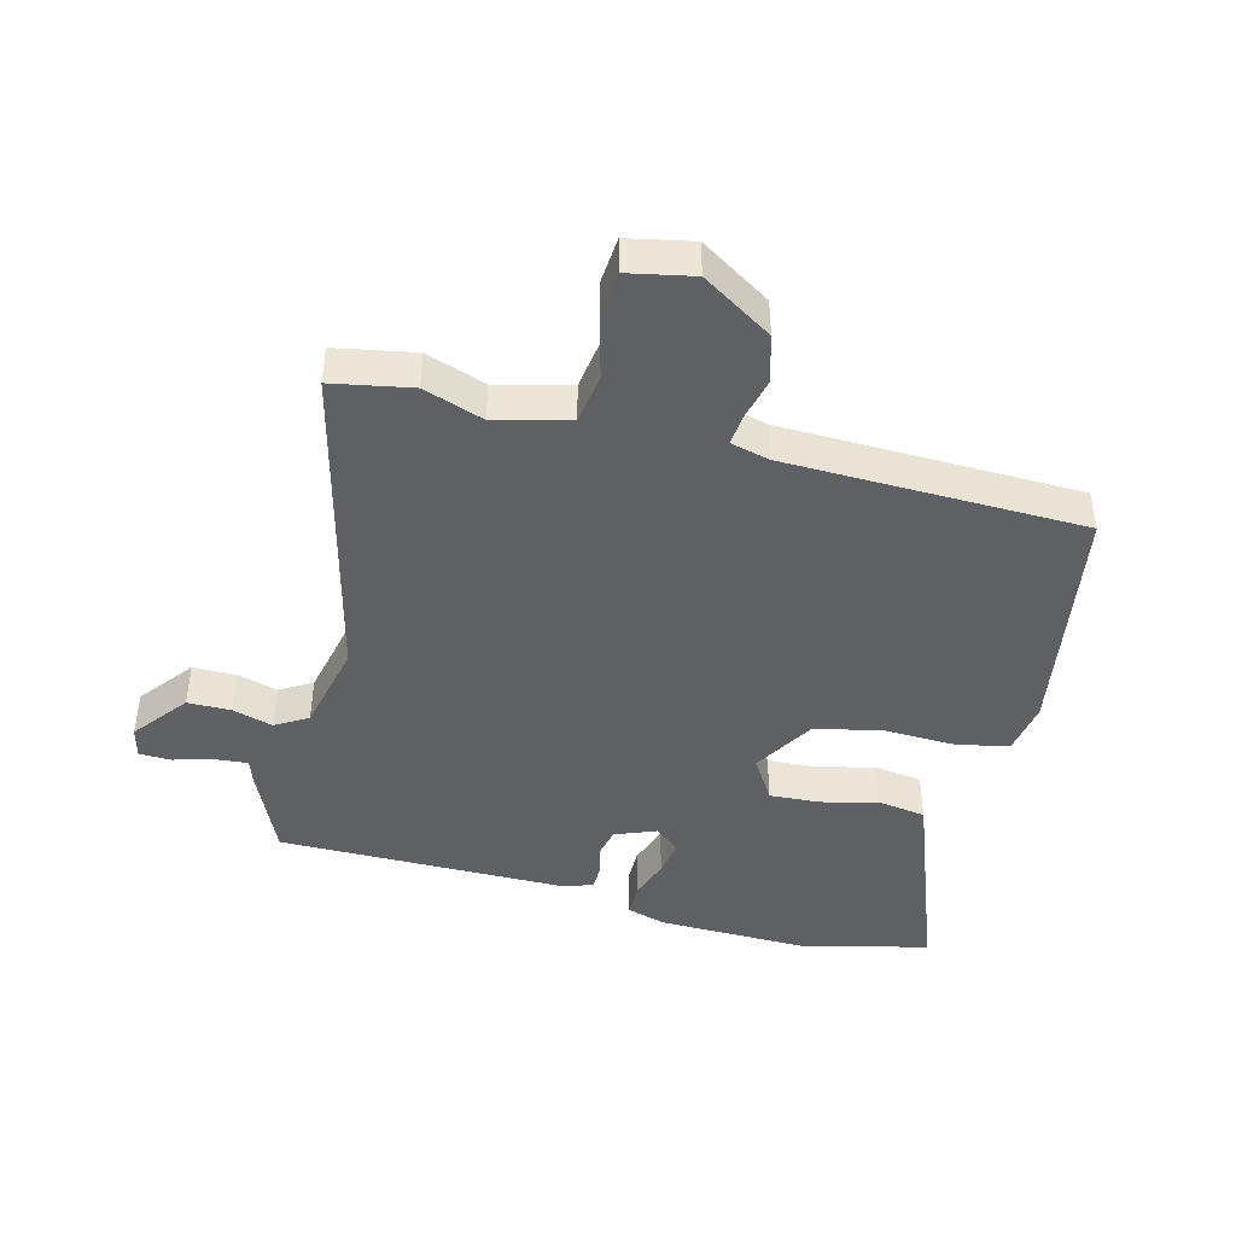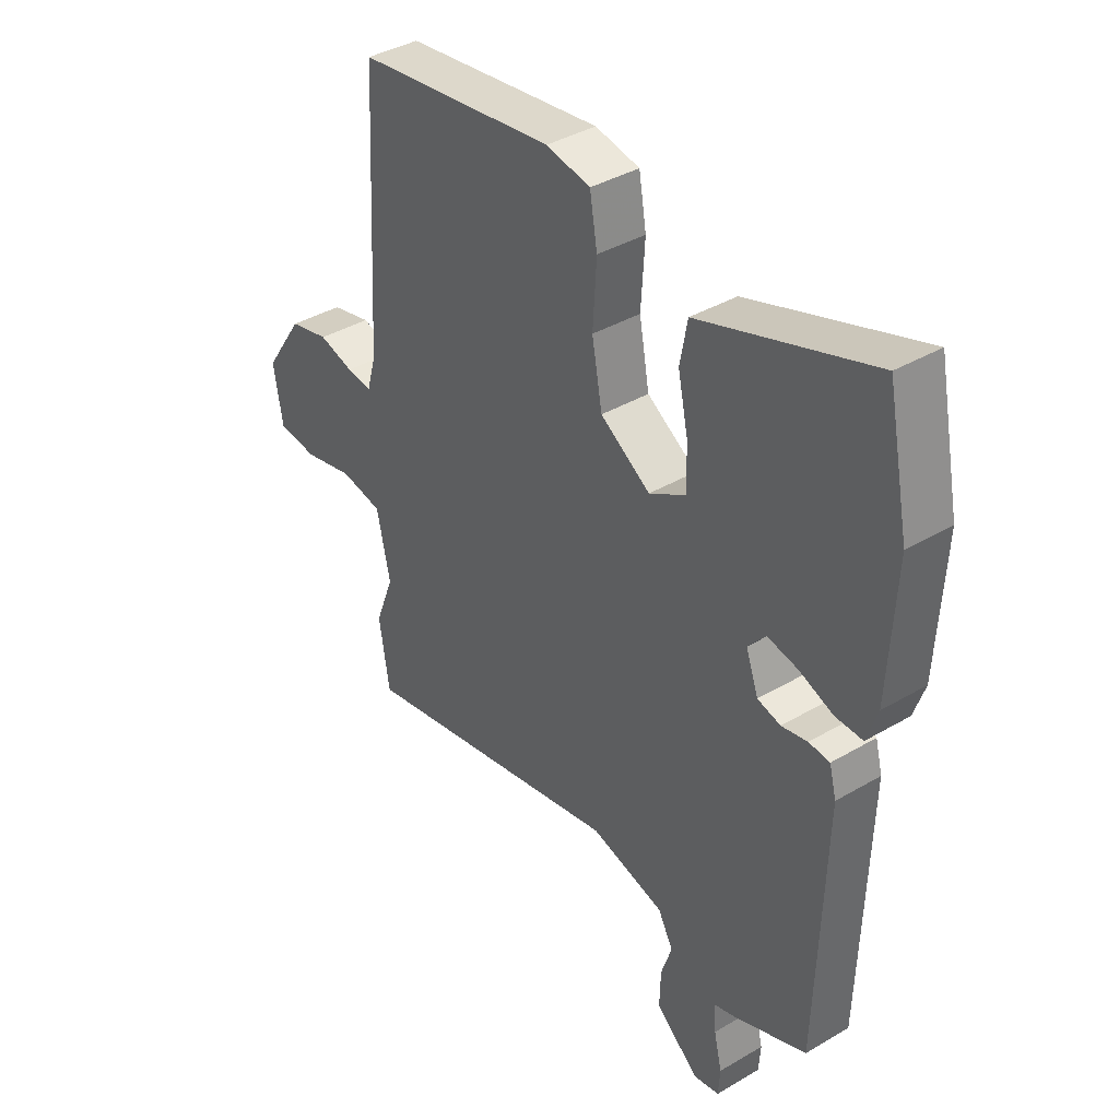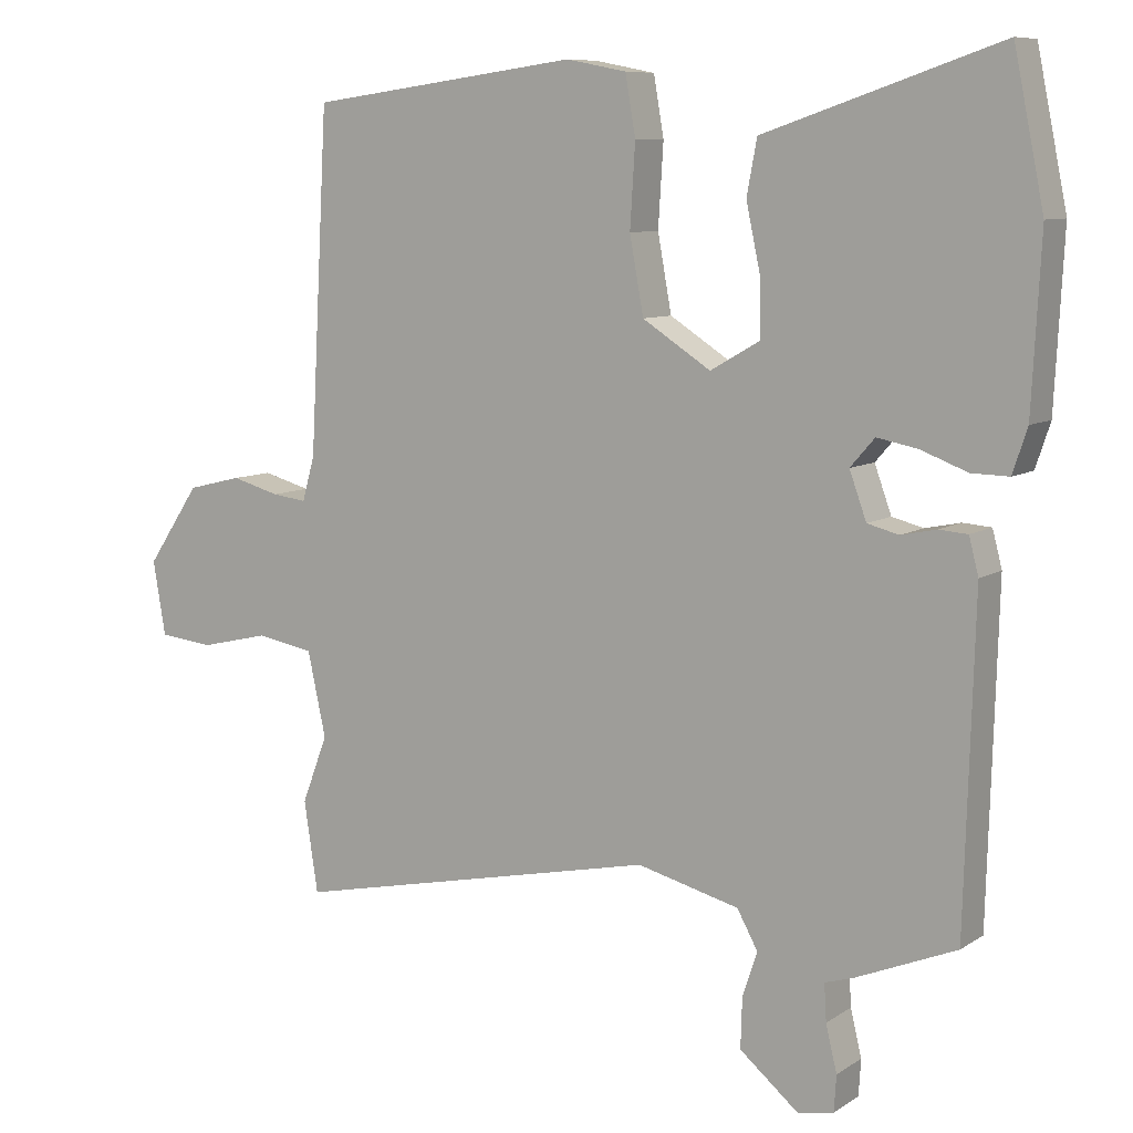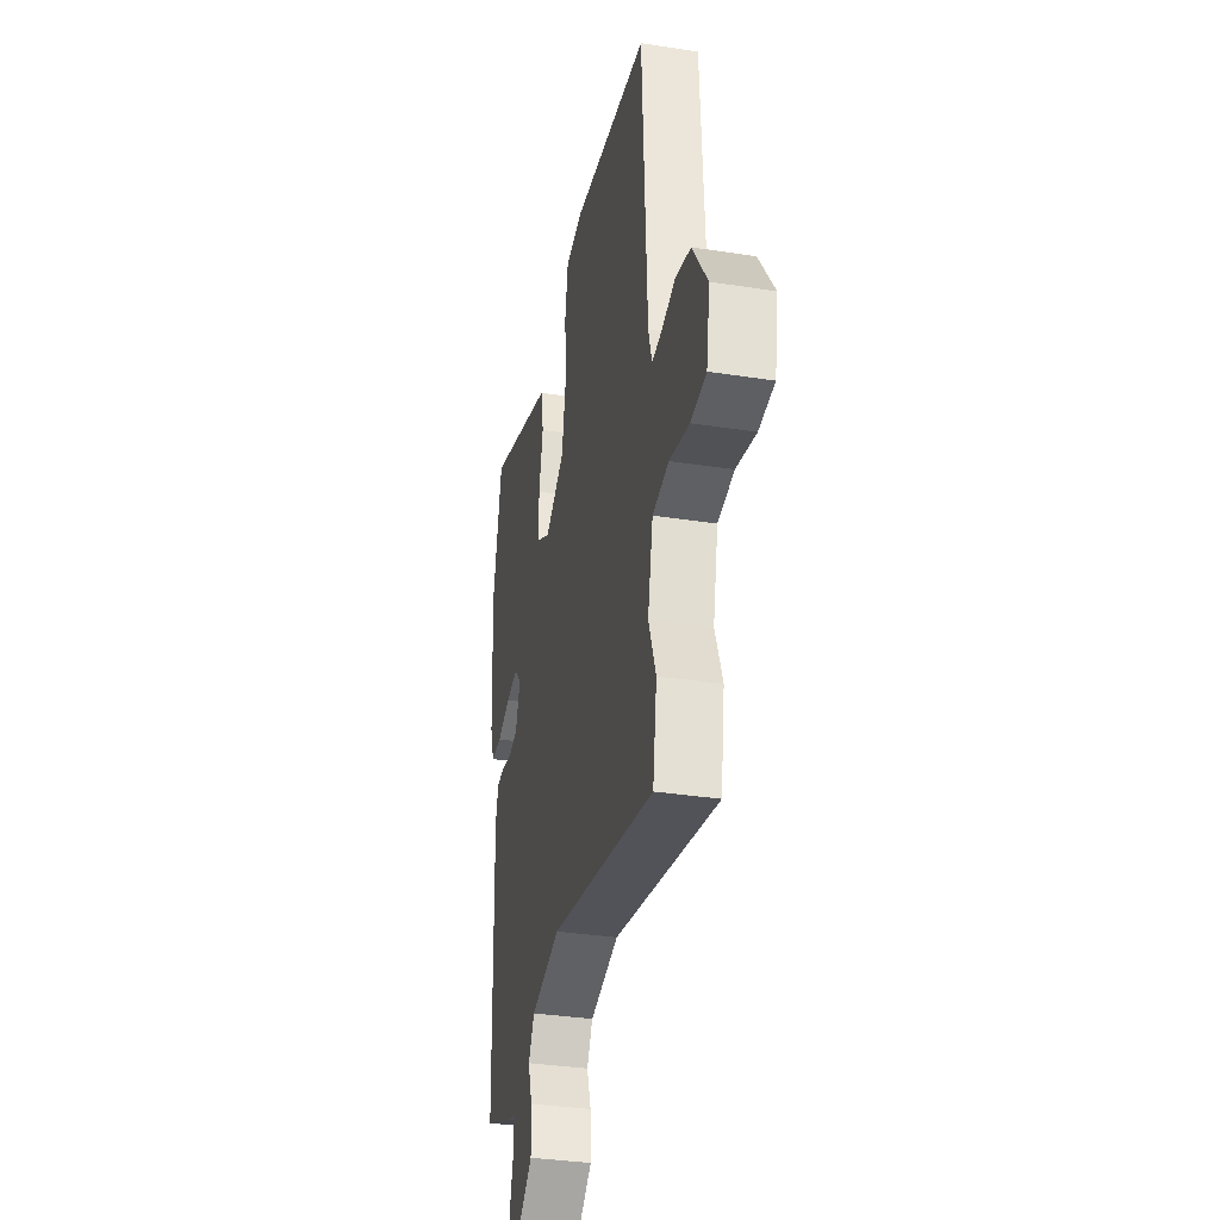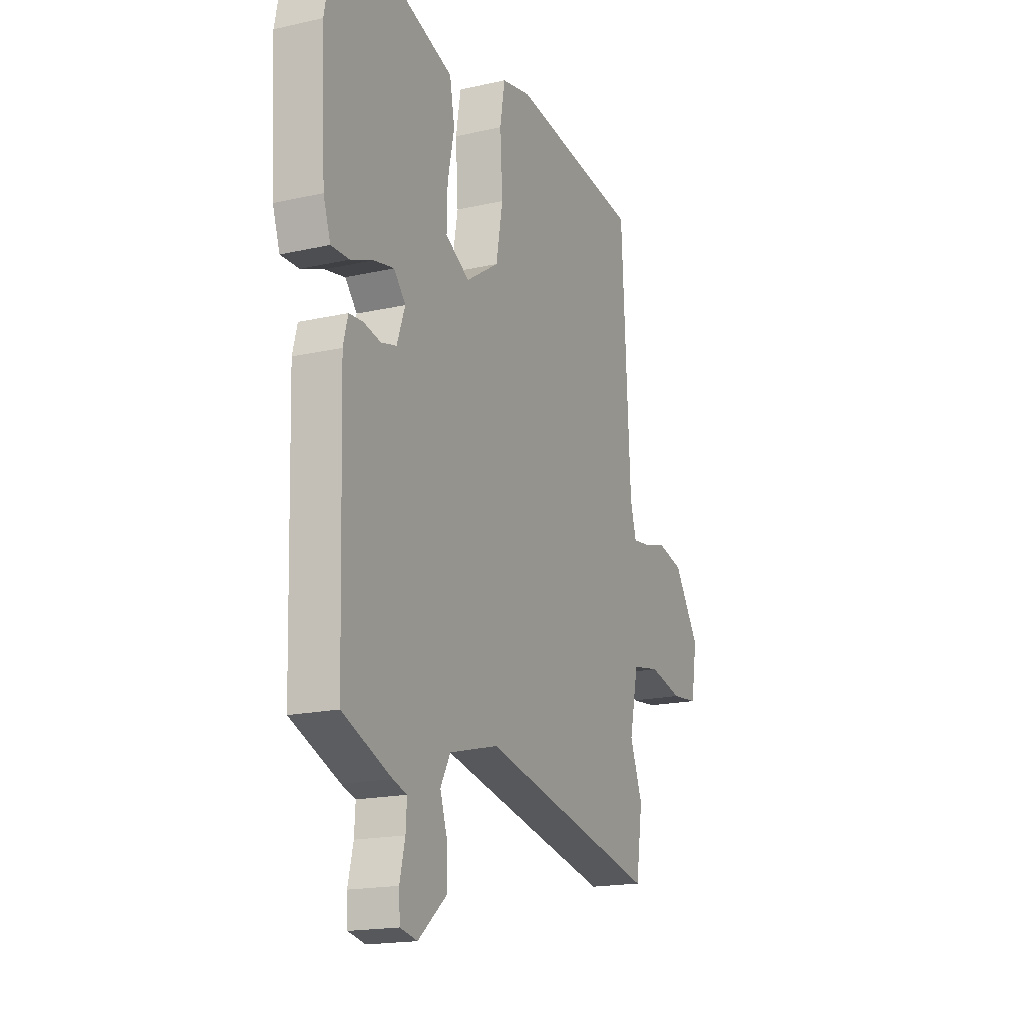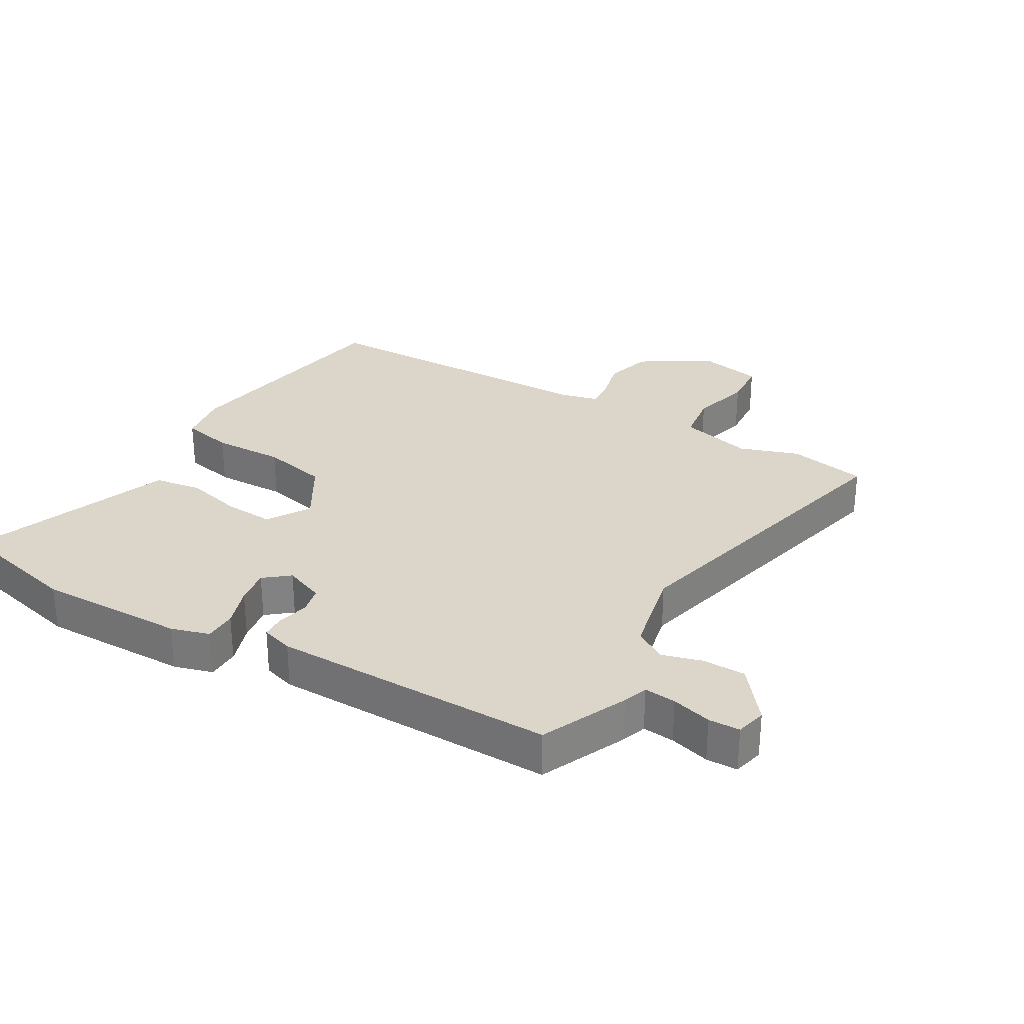
<metadata>
{"format":"obj","ext":"obj","renderer":"f3d","projection":"perspective","resolution":1024,"background":"white","views":[{"elev":-44.0,"azim":-102.6,"up":"+Y"},{"elev":38.8,"azim":53.5,"up":"+Z"},{"elev":8.5,"azim":31.2,"up":"+Z"},{"elev":-34.2,"azim":-101.9,"up":"+Z"},{"elev":-17.7,"azim":114.2,"up":"+Z"},{"elev":29.8,"azim":122.4,"up":"+Y"}]}
</metadata>
<code>
v 0.446 0.07 -0.494
v 0.309 0.07 -0.55
v 0.27 0.07 -0.562
v 0.273 0.07 -0.612
v 0.288 0.07 -0.675
v 0.285 0.07 -0.724
v 0.237 0.07 -0.734
v 0.156 0.07 -0.666
v 0.158 0.07 -0.598
v 0.178 0.07 -0.537
v 0.15 0.07 -0.486
v 0.011 0.07 -0.45
v -0.491 0.07 -0.556
v -0.51 0.07 -0.432
v -0.475 0.07 -0.34
v -0.5 0.07 -0.225
v -0.578 0.07 -0.211
v -0.672 0.07 -0.233
v -0.746 0.07 -0.225
v -0.763 0.07 -0.124
v -0.691 0.07 -0.017
v -0.617 0.07 0.001
v -0.552 0.07 -0.017
v -0.505 0.07 -0.023
v -0.488 0.07 0.037
v -0.463 0.07 0.499
v -0.095 0.07 0.548
v -0.013 0.07 0.532
v 0.001 0.07 0.451
v -0.006 0.07 0.339
v 0.013 0.07 0.235
v 0.106 0.07 0.175
v 0.174 0.07 0.214
v 0.172 0.07 0.292
v 0.153 0.07 0.381
v 0.167 0.07 0.455
v 0.265 0.07 0.488
v 0.487 0.07 0.563
v 0.528 0.07 0.361
v 0.516 0.07 0.13
v 0.496 0.07 0.07
v 0.445 0.07 0.071
v 0.382 0.07 0.095
v 0.326 0.07 0.106
v 0.293 0.07 0.068
v 0.316 0.07 0.004
v 0.359 0.07 -0.007
v 0.407 0.07 0.003
v 0.446 0.07 0
v 0.459 0.07 -0.05
v 0.446 0 -0.494
v 0.309 0 -0.55
v 0.27 0 -0.562
v 0.273 0 -0.612
v 0.288 0 -0.675
v 0.285 0 -0.724
v 0.237 0 -0.734
v 0.156 0 -0.666
v 0.158 0 -0.598
v 0.178 0 -0.537
v 0.15 0 -0.486
v 0.011 0 -0.45
v -0.491 0 -0.556
v -0.51 0 -0.432
v -0.475 0 -0.34
v -0.5 0 -0.225
v -0.578 0 -0.211
v -0.672 0 -0.233
v -0.746 0 -0.225
v -0.763 0 -0.124
v -0.691 0 -0.017
v -0.617 0 0.001
v -0.552 0 -0.017
v -0.505 0 -0.023
v -0.488 0 0.037
v -0.463 0 0.499
v -0.095 0 0.548
v -0.013 0 0.532
v 0.001 0 0.451
v -0.006 0 0.339
v 0.013 0 0.235
v 0.106 0 0.175
v 0.174 0 0.214
v 0.172 0 0.292
v 0.153 0 0.381
v 0.167 0 0.455
v 0.265 0 0.488
v 0.487 0 0.563
v 0.528 0 0.361
v 0.516 0 0.13
v 0.496 0 0.07
v 0.445 0 0.071
v 0.382 0 0.095
v 0.326 0 0.106
v 0.293 0 0.068
v 0.316 0 0.004
v 0.359 0 -0.007
v 0.407 0 0.003
v 0.446 0 0
v 0.459 0 -0.05
f 1 2 3
f 50 1 3
f 49 50 3
f 48 49 3
f 47 48 3
f 46 47 3
f 45 46 3
f 41 42 43
f 40 41 43
f 39 40 43
f 38 39 43
f 37 38 43
f 37 43 44
f 36 37 44
f 35 36 44
f 34 35 44
f 33 34 44 45
f 28 29 30
f 27 28 30
f 26 27 30
f 25 26 30
f 24 25 30 31
f 21 22 23
f 20 21 23
f 19 20 23
f 18 19 23
f 17 18 23
f 16 17 23 24
f 24 31 32
f 16 24 32
f 15 16 32
f 32 33 45
f 15 32 45
f 14 15 45
f 13 14 45
f 12 13 45
f 8 9 10
f 7 8 10
f 6 7 10
f 5 6 10
f 4 5 10
f 11 12 45
f 11 45 3
f 3 4 10 11
f 53 52 51
f 53 51 100
f 53 100 99
f 53 99 98
f 53 98 97
f 53 97 96
f 53 96 95
f 93 92 91
f 93 91 90
f 93 90 89
f 93 89 88
f 93 88 87
f 94 93 87
f 94 87 86
f 94 86 85
f 94 85 84
f 95 94 84 83
f 80 79 78
f 80 78 77
f 80 77 76
f 80 76 75
f 81 80 75 74
f 73 72 71
f 73 71 70
f 73 70 69
f 73 69 68
f 73 68 67
f 74 73 67 66
f 82 81 74
f 82 74 66
f 82 66 65
f 95 83 82
f 95 82 65
f 95 65 64
f 95 64 63
f 95 63 62
f 60 59 58
f 60 58 57
f 60 57 56
f 60 56 55
f 60 55 54
f 95 62 61
f 53 95 61
f 61 60 54 53
f 1 51 52 2
f 2 52 53 3
f 3 53 54 4
f 4 54 55 5
f 5 55 56 6
f 6 56 57 7
f 7 57 58 8
f 8 58 59 9
f 9 59 60 10
f 10 60 61 11
f 11 61 62 12
f 12 62 63 13
f 13 63 64 14
f 14 64 65 15
f 15 65 66 16
f 16 66 67 17
f 17 67 68 18
f 18 68 69 19
f 19 69 70 20
f 20 70 71 21
f 21 71 72 22
f 22 72 73 23
f 23 73 74 24
f 24 74 75 25
f 25 75 76 26
f 26 76 77 27
f 27 77 78 28
f 28 78 79 29
f 29 79 80 30
f 30 80 81 31
f 31 81 82 32
f 32 82 83 33
f 33 83 84 34
f 34 84 85 35
f 35 85 86 36
f 36 86 87 37
f 37 87 88 38
f 38 88 89 39
f 39 89 90 40
f 40 90 91 41
f 41 91 92 42
f 42 92 93 43
f 43 93 94 44
f 44 94 95 45
f 45 95 96 46
f 46 96 97 47
f 47 97 98 48
f 48 98 99 49
f 49 99 100 50
f 50 100 51 1

</code>
